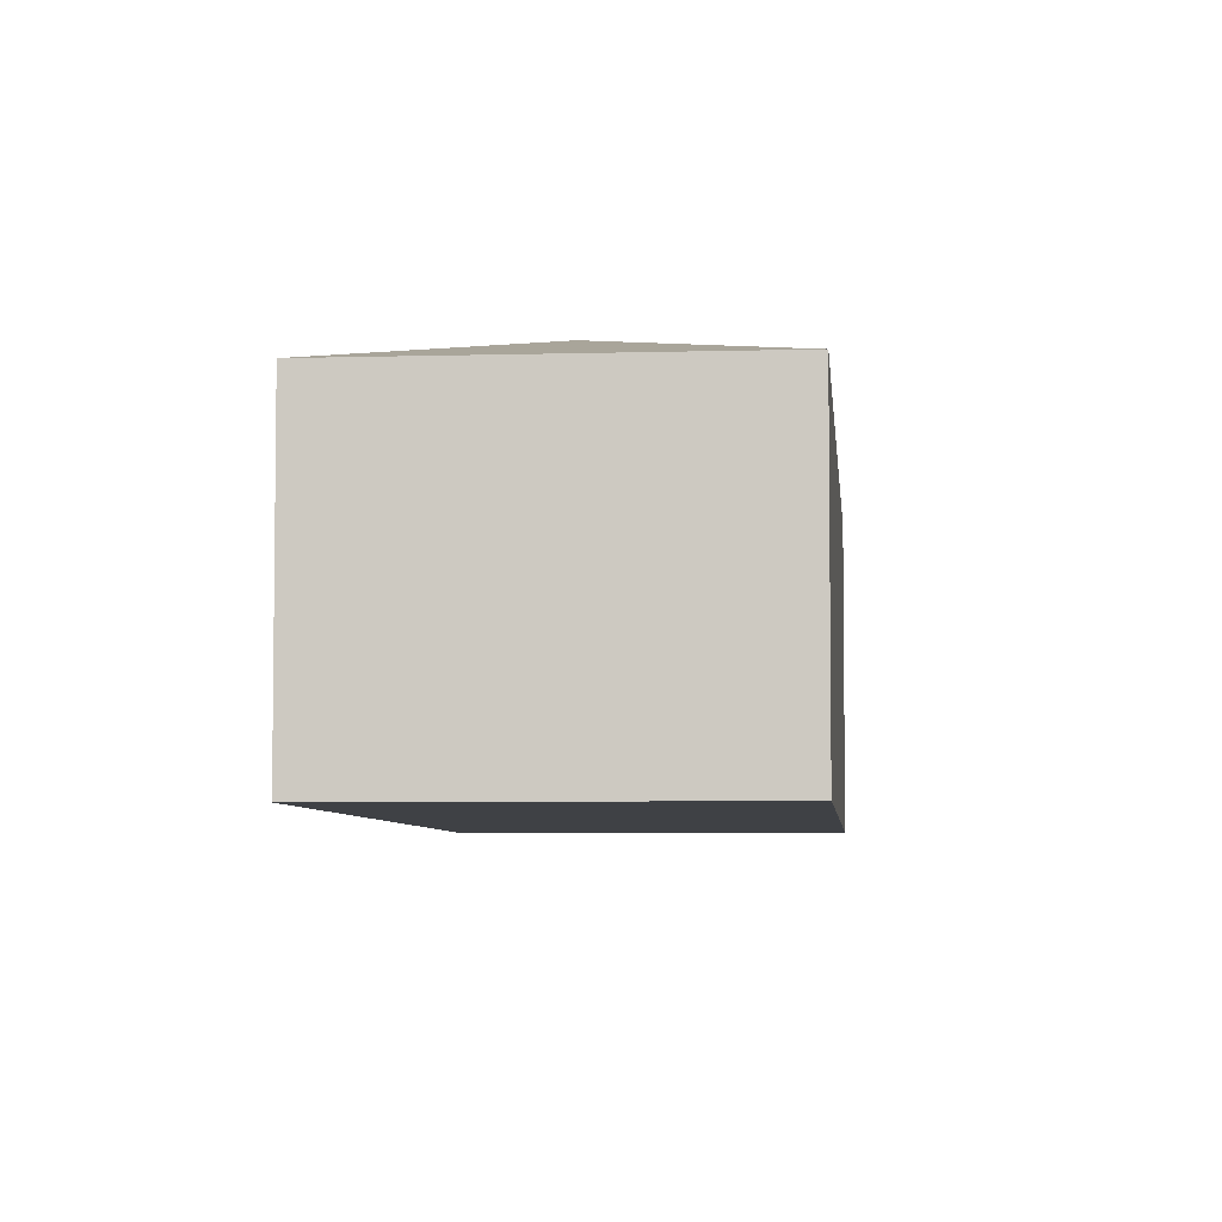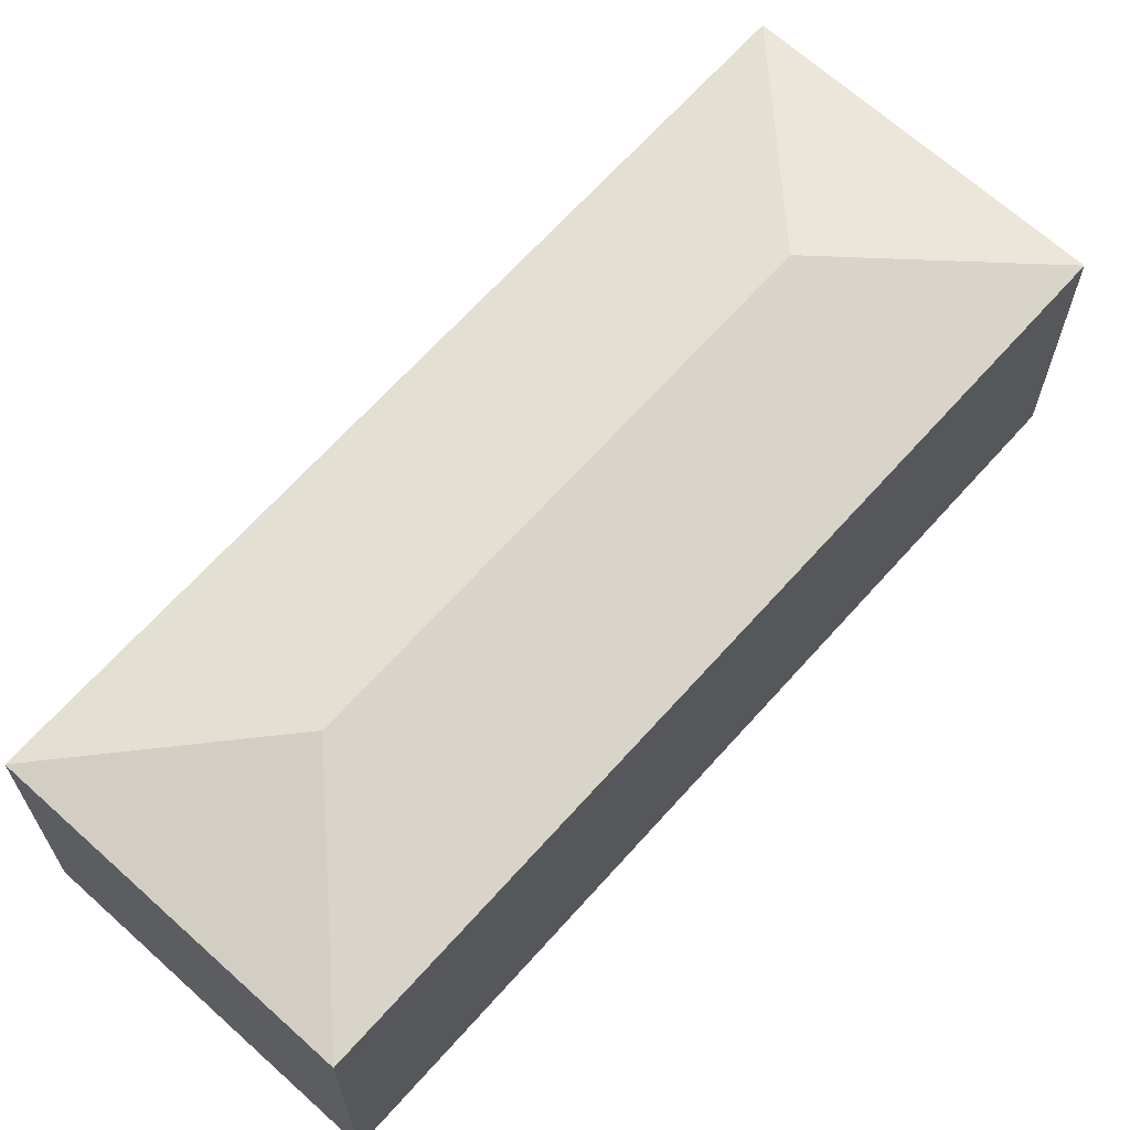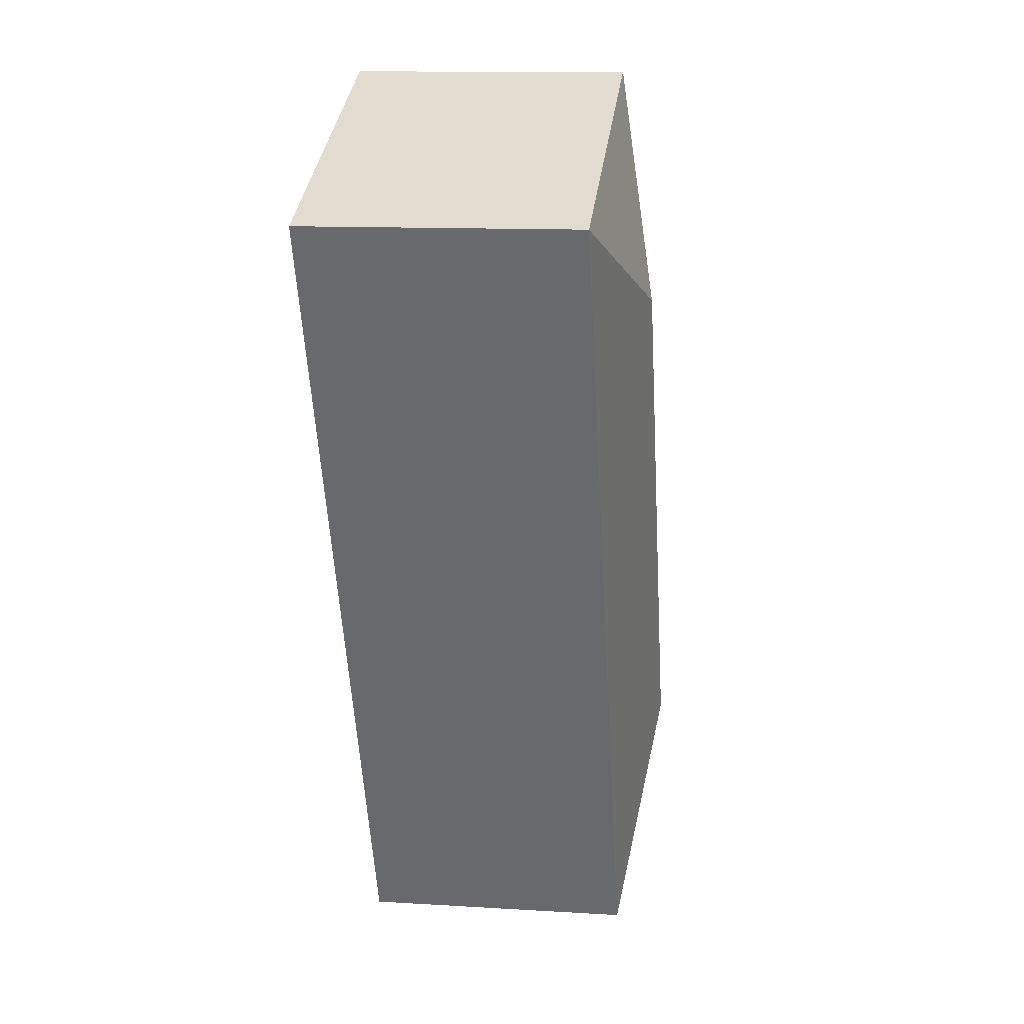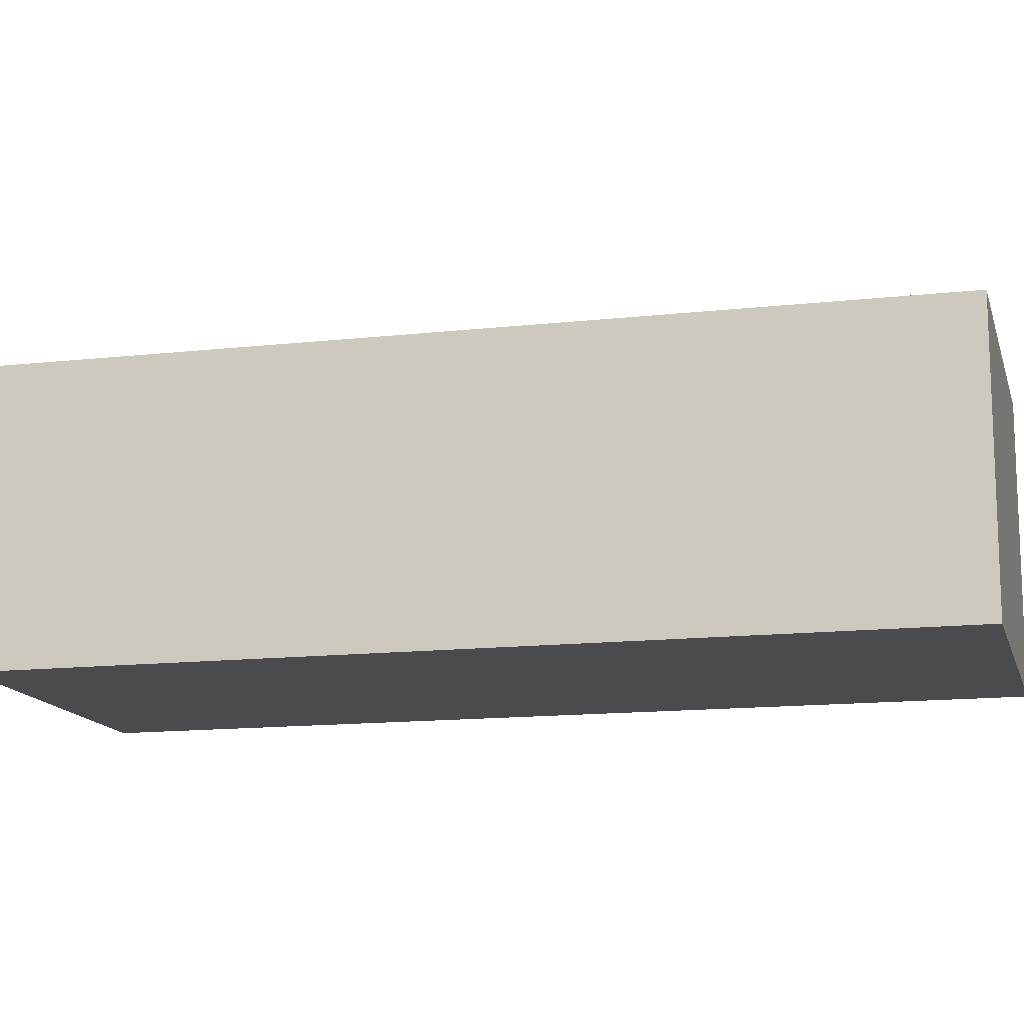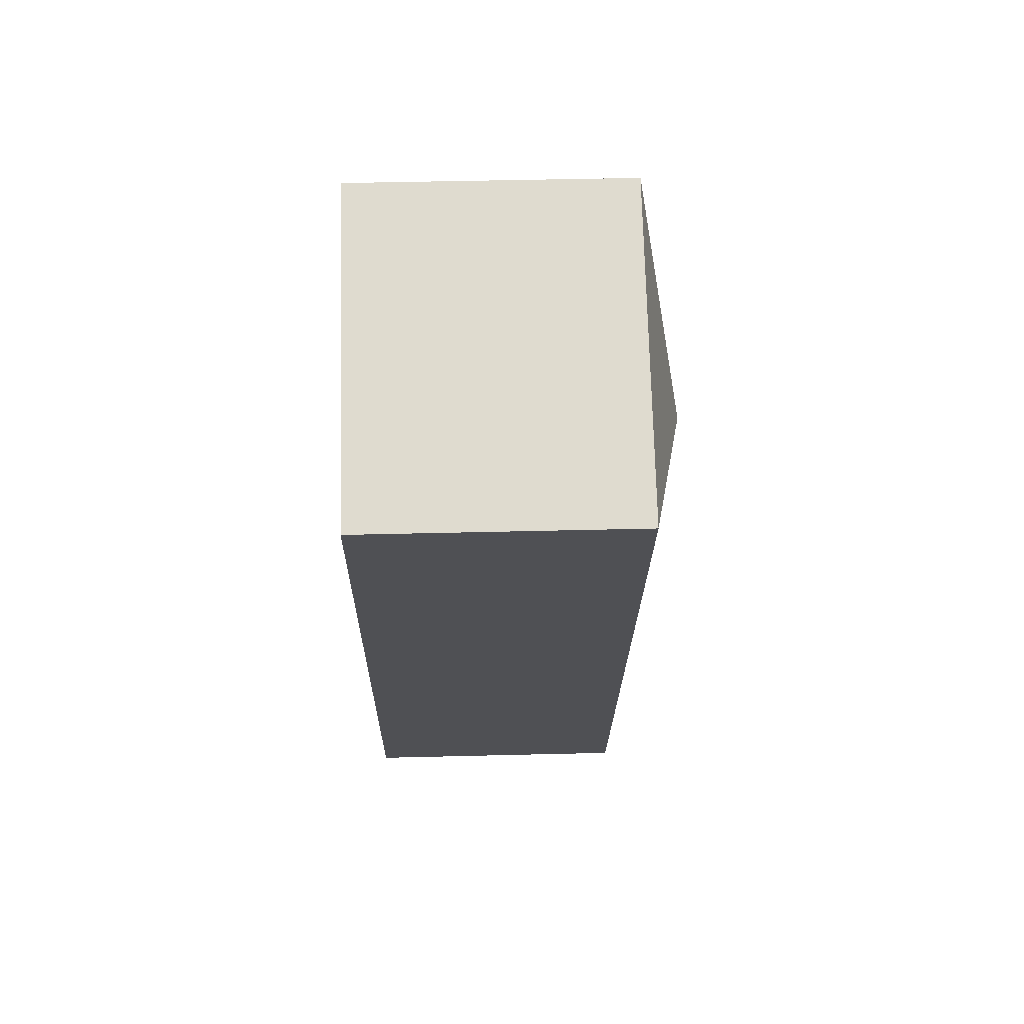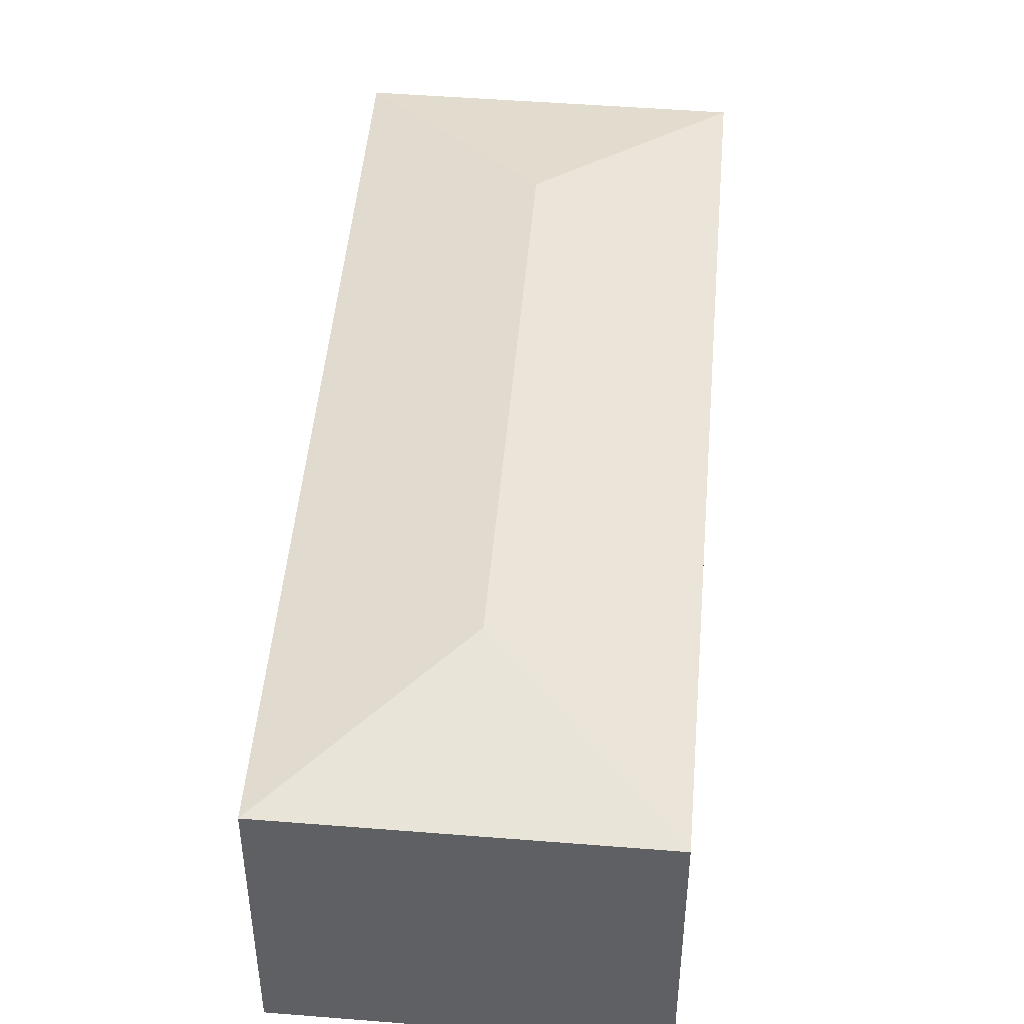
<metadata>
{"format":"obj","ext":"obj","renderer":"f3d","projection":"perspective","resolution":1024,"background":"white","views":[{"elev":-5.4,"azim":28.7,"up":"+Y"},{"elev":66.9,"azim":65.6,"up":"+Y"},{"elev":12.2,"azim":98.2,"up":"+Z"},{"elev":-14.0,"azim":-52.3,"up":"+Y"},{"elev":47.0,"azim":88.4,"up":"+Z"},{"elev":47.5,"azim":28.6,"up":"+Y"}]}
</metadata>
<code>
v  24.11 18.74 54.64
v  45.45 18.74 45.4
v  30.09 21.45 39.38
v  15.37 21.45 6.018
v  0.0004002 18.74 -0.000593
v  21.35 18.74 -9.245
v  24.11 -3.346e-15 54.64
v  21.34 5.661e-16 -9.244
v  45.45 -2.78e-15 45.4
v  0 0 0
g defaultobject
f 1 2 3
f 4 1 3
f 1 4 5
f 4 6 5
f 4 2 6
f 2 4 3
f 7 8 9
f 8 7 10
f 9 1 7
f 1 9 2
f 1 10 7
f 10 1 5
f 5 8 10
f 8 5 6
f 8 2 9
f 2 8 6

</code>
